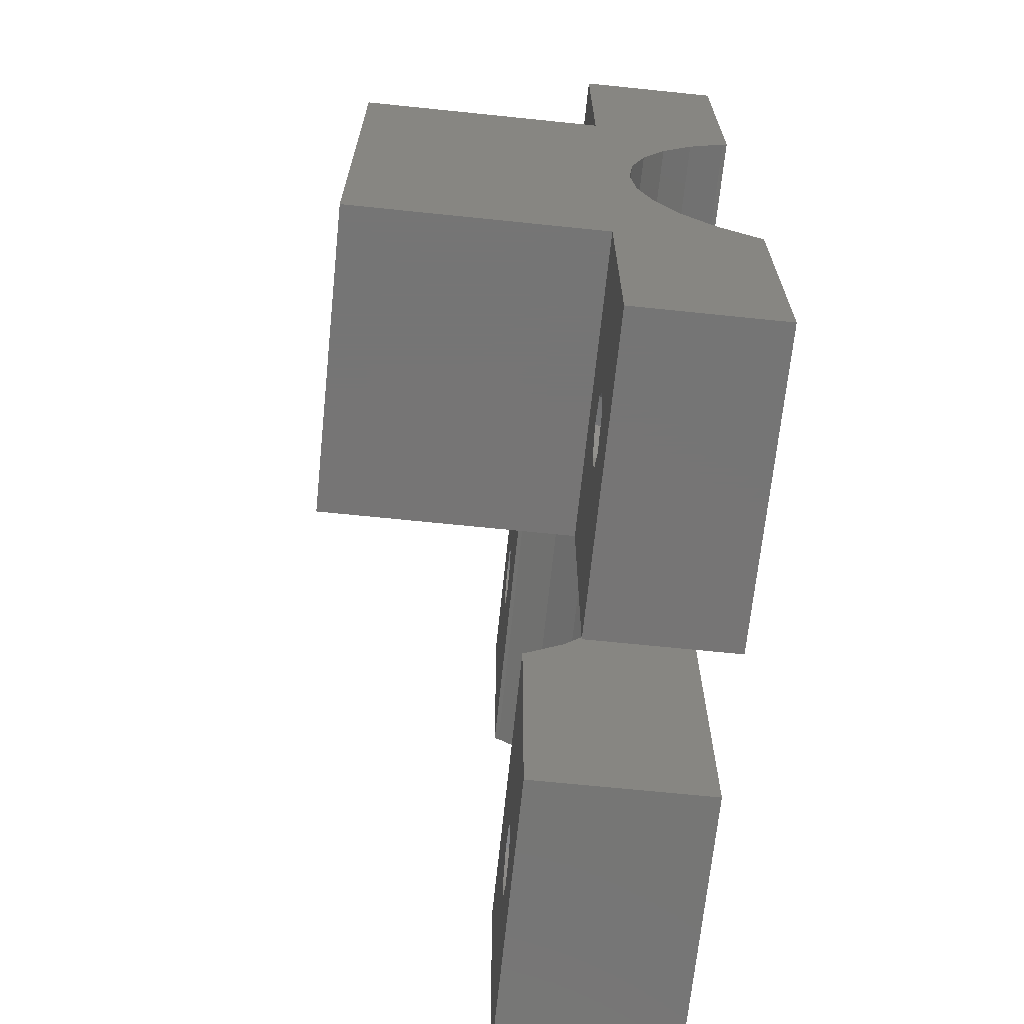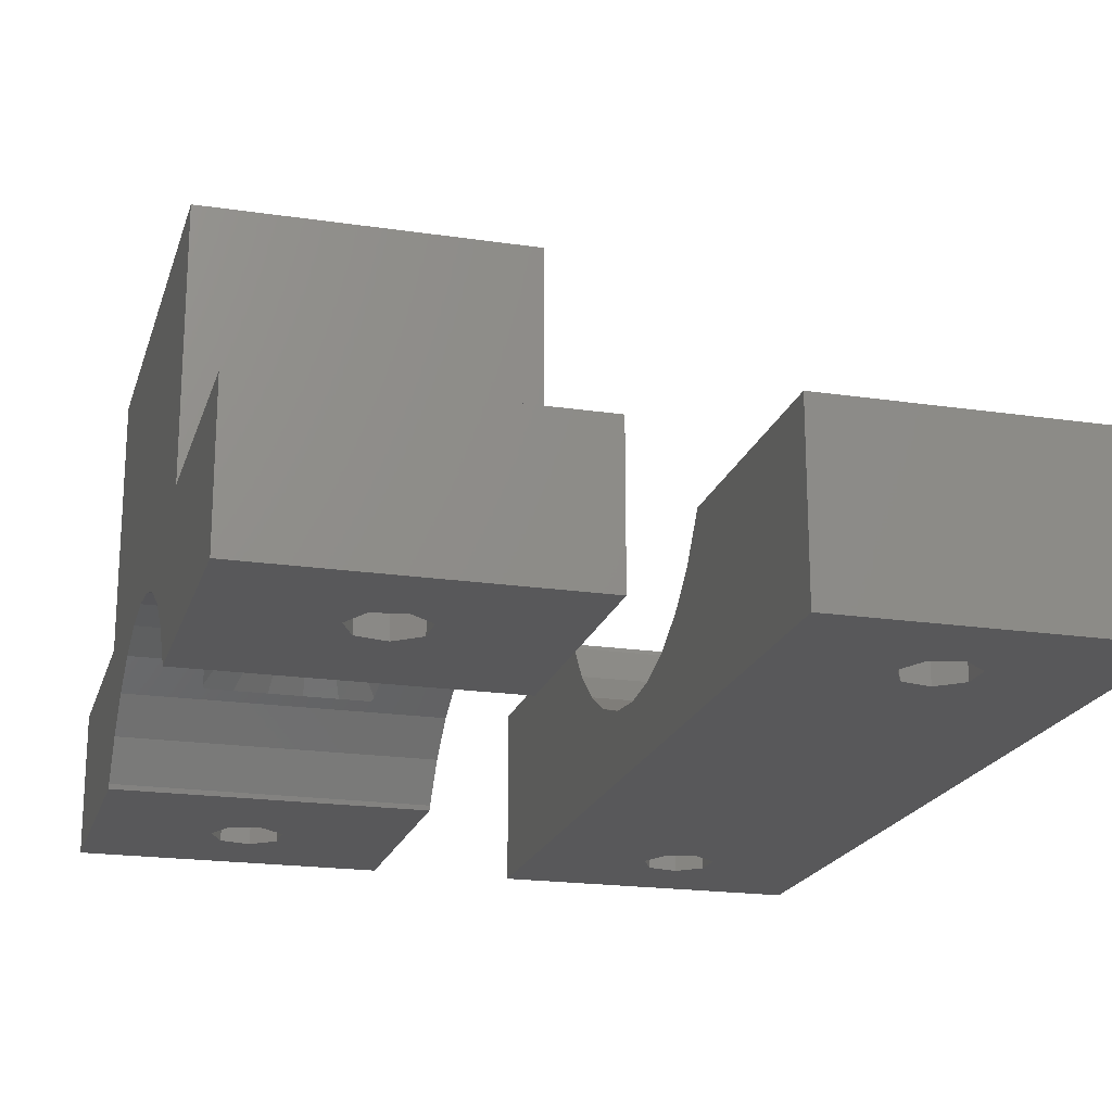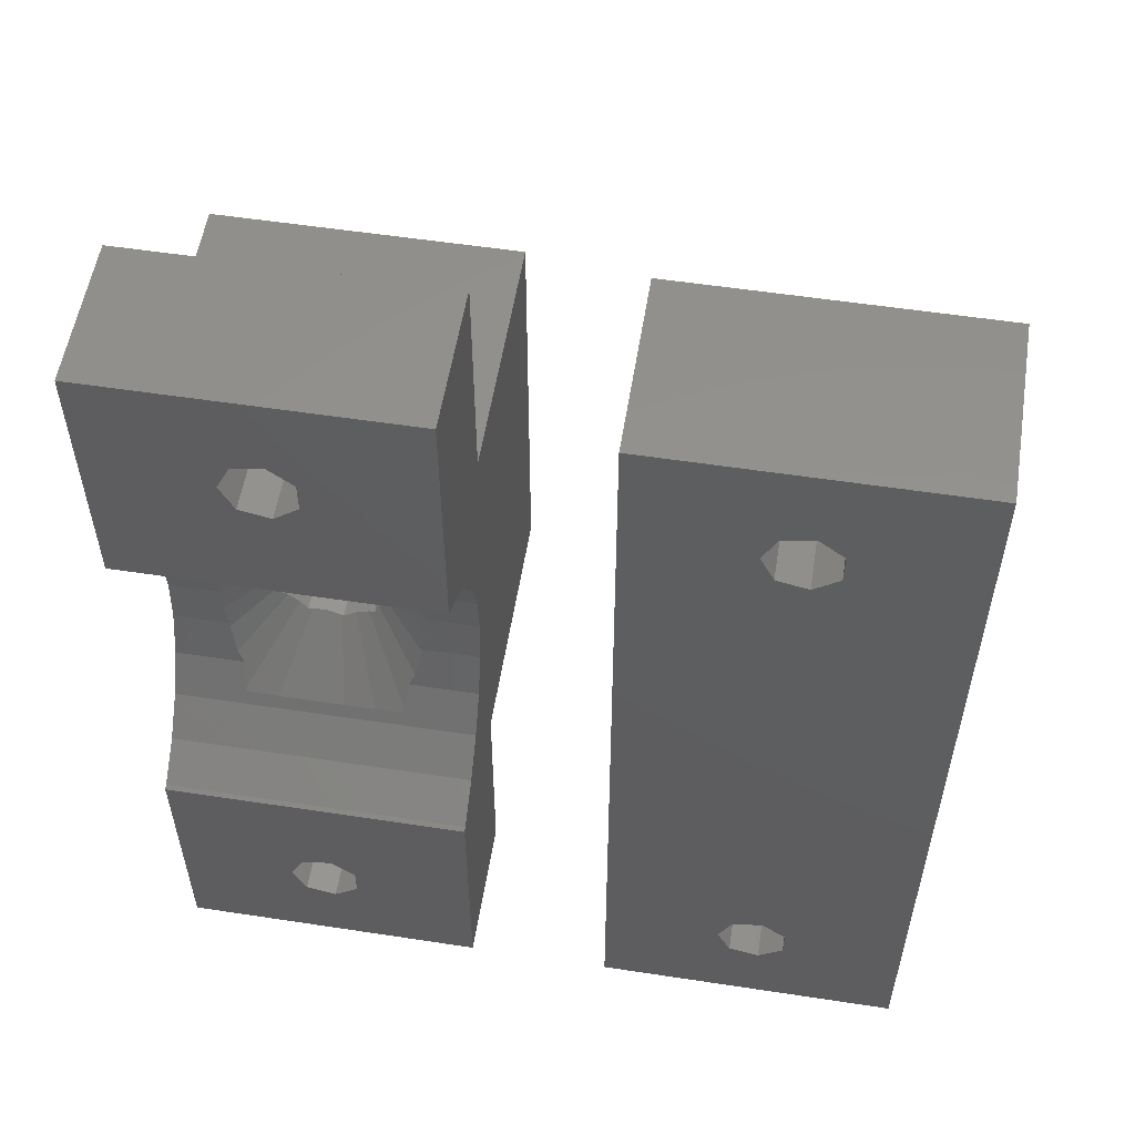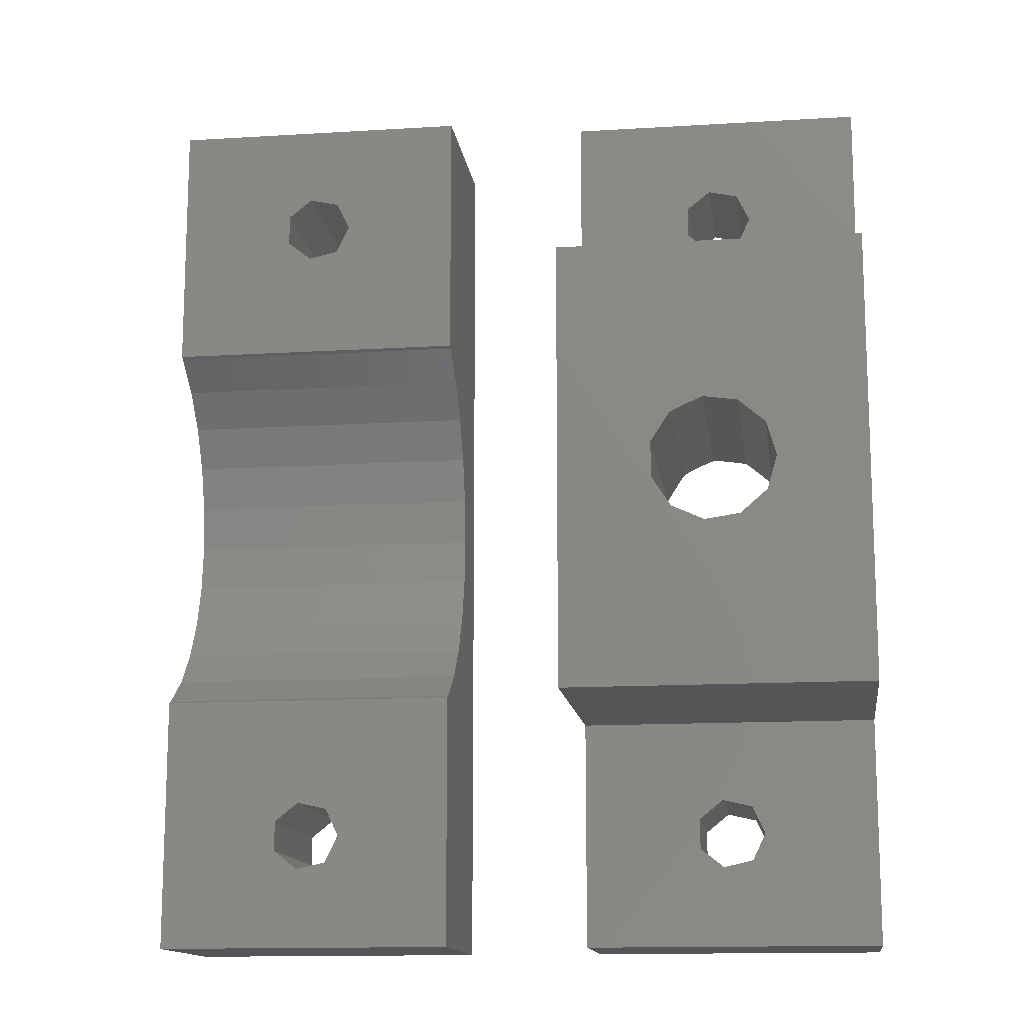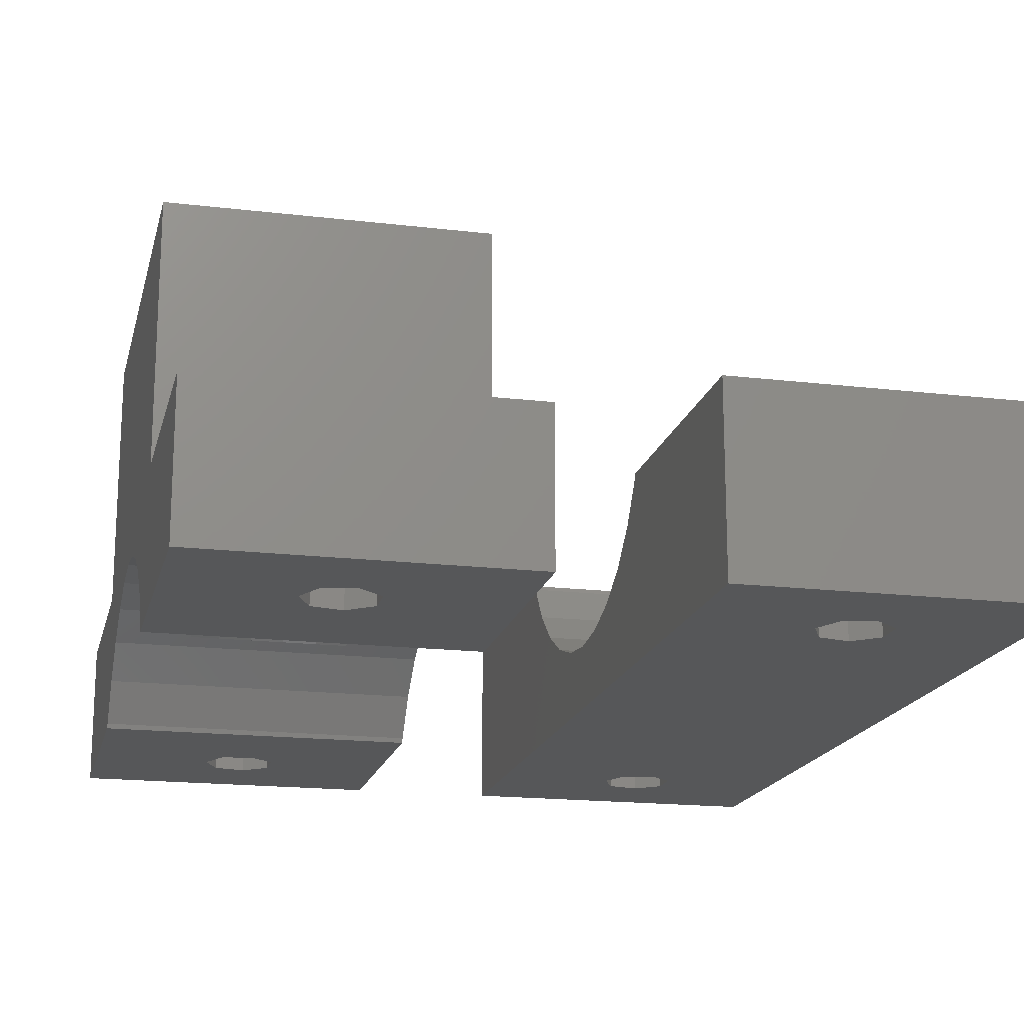
<metadata>
{"format":"stl","ext":"stl","renderer":"f3d","projection":"perspective","resolution":1024,"background":"white","views":[{"elev":-67.9,"azim":84.1,"up":"+Y"},{"elev":-19.9,"azim":164.7,"up":"+Z"},{"elev":55.6,"azim":-170.9,"up":"+Y"},{"elev":-13.8,"azim":7.8,"up":"+Y"},{"elev":-17.7,"azim":166.8,"up":"+Z"}]}
</metadata>
<code>
# stl→obj: 257 verts, 530 faces
v -8.5 -25.5 -11
v -8.5 -25.5 -3
v -8.5 -10.94 -11
v -8.5 -12.5 -3
v -8.5 -12.5 11
v -8.5 -7.347 -6.887
v -8.5 12.5 11
v -8.5 2.599 -4.773
v -8.5 12.5 -3
v -8.5 7.347 -6.887
v -8.5 25.5 -3
v -8.5 10.94 -11
v -8.5 25.5 -11
v -8.5 10.83 -10.75
v -8.5 9.289 -8.636
v -8.5 5.084 -5.581
v -8.5 0 -4.5
v -8.5 -5.084 -5.581
v -8.5 -2.599 -4.773
v -8.5 -9.289 -8.636
v -8.5 -10.83 -10.75
v 8.5 -25.5 -11
v 8.5 -25.5 -3
v 1.247 -20.56 -11
v -0.445 -20.95 -11
v 1.247 -17.44 -11
v 8.5 -10.94 -11
v -1.802 -18.13 -11
v -1.802 -19.87 -11
v 2 -19 -11
v -0.445 -17.05 -11
v 8.5 -10.83 -10.75
v 8.5 -9.289 -8.636
v 8.5 -7.347 -6.887
v -4.586 -5.084 -5.581
v -4.462 -6.441 -6.364
v -4.46 -6.461 -6.376
v -4.368 -6.677 -6.5
v 4.368 -6.677 -6.5
v 4.454 -6.473 -6.383
v 4.46 -6.461 -6.376
v 4.586 -5.084 -5.581
v 8.5 -5.084 -5.581
v -5.308 -2.599 -4.773
v -5.315 -2.789 -4.835
v -4.989 -4.269 -5.316
v -4.961 -4.395 -5.357
v -5.6 0 -4.5
v -5.606 -1.197 -4.626
v -5.606 -1.382 -4.645
v -5.308 2.599 -4.773
v -5.565 1.553 -4.663
v -5.606 1.382 -4.645
v -5.601 0.1895 -4.52
v -4.586 5.084 -5.581
v -4.909 4.491 -5.388
v -4.961 4.395 -5.357
v -5.28 2.946 -4.886
v -5.315 2.789 -4.835
v -4.368 6.677 -6.5
v 4.368 6.677 -6.5
v 8.5 7.347 -6.887
v 8.5 5.084 -5.581
v 4.462 6.441 -6.364
v 4.46 6.461 -6.376
v -4.454 6.473 -6.383
v -4.46 6.461 -6.376
v 4.586 5.084 -5.581
v 8.5 9.289 -8.636
v 8.5 10.83 -10.75
v 8.5 10.94 -11
v 1.247 17.44 -11
v -0.445 17.05 -11
v -0.445 20.95 -11
v 8.5 25.5 -11
v -1.802 18.13 -11
v 1.247 20.56 -11
v 2 19 -11
v -1.802 19.87 -11
v 8.5 25.5 -3
v -0.445 17.05 -3
v 8.5 12.5 -3
v -1.802 18.13 -3
v -1.802 19.87 -3
v -0.445 20.95 -3
v 1.247 20.56 -3
v 2 19 -3
v 1.247 17.44 -3
v 8.5 12.5 11
v -2.292 -2.645 11
v 8.5 -12.5 11
v -3.358 -0.9861 11
v -0.4981 -3.464 11
v -3.358 0.9861 11
v 3.5 0 11
v 2.944 -1.892 11
v -2.292 2.645 11
v -0.4981 3.464 11
v 1.454 3.184 11
v 2.944 1.892 11
v 1.454 -3.184 11
v 8.5 -12.5 -3
v -0.445 -20.95 -3
v -1.802 -19.87 -3
v -1.802 -18.13 -3
v -0.445 -17.05 -3
v 1.247 -17.44 -3
v 2 -19 -3
v 1.247 -20.56 -3
v 8.5 -2.599 -4.773
v 8.5 0 -4.5
v 8.5 2.599 -4.773
v 4.961 -4.395 -5.357
v 4.909 -4.491 -5.388
v 5.28 -2.946 -4.886
v 5.315 -2.789 -4.835
v 5.308 -2.599 -4.773
v 2.255 -2.49 -2.653
v 1.919 -2.781 -2.649
v 1.644 -3.019 -2.719
v 1.454 -3.184 -2.767
v 2.837 -7.48 -6.5
v 1.22 -3.217 -2.701
v -2.837 -7.48 -6.5
v -0.9643 -7.942 -6.5
v 0.9643 -7.942 -6.5
v -1.529 -2.994 -2.655
v -1.938 -2.807 -2.676
v -2.268 -2.656 -2.765
v -2.292 -2.645 -2.771
v -2.544 -2.254 -2.665
v -2.745 -1.94 -2.655
v -2.985 -1.567 -2.643
v -3.182 -1.26 -2.706
v -3.358 -0.9861 -2.763
v -3.358 -0.8277 -2.716
v -3.358 -0.4509 -2.677
v -3.358 0 -2.632
v -3.358 0.3667 -2.669
v -3.358 0.8277 -2.716
v -3.24 1.171 -2.725
v -3.358 0.9861 -2.763
v -2.985 1.567 -2.643
v -2.785 1.878 -2.653
v -2.544 2.254 -2.665
v -2.347 2.559 -2.748
v -1.938 2.807 -2.676
v -2.292 2.645 -2.771
v -1.598 2.962 -2.658
v -2.837 7.48 -6.5
v -1.193 3.147 -2.638
v 2.837 7.48 -6.5
v 0.9643 7.942 -6.5
v -0.9643 7.942 -6.5
v 1.919 2.781 -2.649
v 1.558 3.093 -2.741
v 2.199 2.538 -2.652
v 4.961 4.395 -5.357
v 2.536 2.246 -2.656
v 5.308 2.599 -4.773
v 5.315 2.789 -4.835
v 4.989 4.269 -5.316
v -0.4981 -3.464 -2.757
v -0.771 -3.34 -2.71
v -1.193 -3.147 -2.638
v 0.8483 -3.271 -2.67
v 0.4049 -3.335 -2.633
v -0.4193 -3.453 -2.732
v 2.944 -1.892 -2.77
v 2.903 -1.928 -2.758
v 2.536 -2.246 -2.656
v 3.5 0 -2.75
v 3.393 -0.364 -2.698
v 3.264 -0.8045 -2.635
v 3.16 -1.158 -2.658
v 3.033 -1.592 -2.687
v 3.138 1.232 -2.663
v 3.033 1.592 -2.687
v 3.264 0.8045 -2.635
v 3.367 0.4537 -2.685
v 2.944 1.892 -2.77
v 2.811 2.008 -2.733
v 1.454 3.184 -2.767
v 1.22 3.217 -2.701
v 0.4049 3.335 -2.633
v 0.7685 3.282 -2.663
v -0.4193 3.453 -2.732
v -0.4981 3.464 -2.757
v -0.8614 3.298 -2.695
v 5.6 0 -4.5
v 5.606 1.197 -4.626
v 5.606 1.382 -4.645
v 5.601 -0.1895 -4.52
v 5.606 -1.382 -4.645
v 5.565 -1.553 -4.663
v -33.5 2.599 -7.227
v -33.5 25.5 -11
v -33.5 0 -7.5
v -33.5 -10.83 -1.25
v -33.5 -25.5 -1
v -33.5 -10.94 -1
v -33.5 -9.289 -3.364
v -33.5 -25.5 -11
v -33.5 -7.347 -5.113
v -33.5 -5.084 -6.419
v -33.5 -2.599 -7.227
v -33.5 5.084 -6.419
v -33.5 7.347 -5.113
v -33.5 9.289 -3.364
v -33.5 10.83 -1.25
v -33.5 10.94 -1
v -33.5 25.5 -1
v -16.5 -25.5 -11
v -16.5 -25.5 -1
v -23 -19 -11
v -25.45 20.95 -11
v -16.5 25.5 -11
v -26.8 -18.13 -11
v -26.8 -19.87 -11
v -25.45 -20.95 -11
v -23.75 -20.56 -11
v -23.75 -17.44 -11
v -25.45 17.05 -11
v -26.8 18.13 -11
v -25.45 -17.05 -11
v -26.8 19.87 -11
v -23.75 20.56 -11
v -23 19 -11
v -23.75 17.44 -11
v -16.5 25.5 -1
v -25.45 17.05 -1
v -16.5 10.94 -1
v -25.45 20.95 -1
v -23.75 20.56 -1
v -26.8 18.13 -1
v -26.8 19.87 -1
v -23 19 -1
v -23.75 17.44 -1
v -16.5 10.83 -1.25
v -16.5 9.289 -3.364
v -16.5 7.347 -5.113
v -16.5 5.084 -6.419
v -16.5 2.599 -7.227
v -16.5 0 -7.5
v -16.5 -2.599 -7.227
v -16.5 -5.084 -6.419
v -16.5 -7.347 -5.113
v -16.5 -9.289 -3.364
v -16.5 -10.83 -1.25
v -16.5 -10.94 -1
v -25.45 -20.95 -1
v -26.8 -19.87 -1
v -26.8 -18.13 -1
v -25.45 -17.05 -1
v -23.75 -17.44 -1
v -23 -19 -1
v -23.75 -20.56 -1
f 1 2 3
f 3 2 4
f 3 4 5
f 6 5 7
f 8 7 9
f 10 9 11
f 12 11 13
f 14 11 12
f 15 11 14
f 16 9 10
f 8 9 16
f 17 7 8
f 6 7 18
f 19 7 17
f 18 7 19
f 20 5 6
f 21 5 20
f 3 5 21
f 10 11 15
f 2 1 22
f 23 2 22
f 24 22 25
f 26 3 27
f 1 3 28
f 1 28 29
f 1 29 25
f 1 25 22
f 30 22 24
f 22 30 27
f 31 3 26
f 30 26 27
f 28 3 31
f 32 27 21
f 21 27 3
f 33 32 20
f 20 32 21
f 34 33 6
f 6 33 20
f 35 36 18
f 18 36 37
f 18 37 38
f 39 40 41
f 41 42 43
f 41 43 39
f 39 43 34
f 39 34 38
f 38 34 6
f 38 6 18
f 44 44 19
f 19 44 45
f 45 46 19
f 46 47 19
f 47 35 19
f 19 35 18
f 48 49 17
f 17 49 50
f 17 50 44
f 17 44 19
f 51 52 8
f 8 52 53
f 8 53 54
f 54 48 8
f 8 48 17
f 55 56 16
f 16 56 57
f 57 58 16
f 16 58 59
f 59 51 16
f 16 51 8
f 60 10 61
f 62 63 64
f 62 64 65
f 62 65 61
f 62 61 10
f 10 66 67
f 67 55 10
f 10 55 16
f 64 63 68
f 66 10 60
f 69 62 15
f 15 62 10
f 14 70 69
f 15 14 69
f 12 71 70
f 14 12 70
f 72 71 73
f 74 13 75
f 12 13 76
f 12 76 73
f 12 73 71
f 74 75 77
f 71 72 75
f 72 78 75
f 78 77 75
f 79 13 74
f 76 13 79
f 13 11 75
f 75 11 80
f 81 9 82
f 11 9 83
f 11 83 84
f 80 11 85
f 80 86 82
f 80 85 86
f 86 87 82
f 83 9 81
f 88 81 82
f 84 85 11
f 87 88 82
f 9 7 82
f 82 7 89
f 90 5 91
f 7 5 92
f 93 90 91
f 7 92 94
f 95 96 91
f 7 94 97
f 89 7 98
f 89 98 99
f 89 100 91
f 89 99 100
f 100 95 91
f 92 5 90
f 101 93 91
f 97 98 7
f 96 101 91
f 5 4 102
f 91 5 102
f 103 2 23
f 4 2 104
f 4 104 105
f 102 4 106
f 102 107 23
f 102 106 107
f 107 108 23
f 104 2 103
f 109 103 23
f 105 106 4
f 108 109 23
f 23 22 27
f 33 23 32
f 32 23 27
f 34 23 33
f 43 23 34
f 110 23 43
f 111 23 110
f 82 102 111
f 80 111 112
f 75 112 63
f 75 63 62
f 75 62 69
f 75 69 70
f 75 70 71
f 80 112 75
f 102 23 111
f 80 82 111
f 89 102 82
f 91 102 89
f 28 105 104
f 29 28 104
f 31 106 105
f 28 31 105
f 26 107 106
f 31 26 106
f 108 107 30
f 30 107 26
f 108 30 109
f 109 30 24
f 109 24 103
f 103 24 25
f 103 25 104
f 104 25 29
f 113 110 114
f 113 115 116
f 116 117 110
f 116 110 113
f 110 43 114
f 43 42 114
f 114 42 118
f 118 42 41
f 118 41 119
f 41 40 119
f 119 40 120
f 120 40 121
f 121 40 39
f 121 39 122
f 121 122 123
f 124 125 126
f 39 124 122
f 122 124 126
f 38 124 39
f 127 124 128
f 128 124 38
f 128 38 37
f 128 37 129
f 129 37 36
f 130 129 36
f 130 36 131
f 36 35 131
f 35 47 131
f 131 47 132
f 132 47 46
f 132 46 133
f 133 46 45
f 134 133 44
f 44 133 45
f 135 134 44
f 135 44 136
f 44 44 136
f 44 50 136
f 137 136 49
f 49 136 50
f 138 137 48
f 48 137 49
f 138 48 139
f 139 48 54
f 139 54 140
f 140 54 53
f 141 142 52
f 52 142 140
f 52 140 53
f 59 143 51
f 51 143 141
f 51 141 52
f 144 143 58
f 58 143 59
f 145 144 57
f 57 144 58
f 146 145 56
f 56 145 57
f 67 147 55
f 55 147 148
f 55 148 146
f 55 146 56
f 149 147 66
f 66 147 67
f 150 151 60
f 60 151 149
f 60 149 66
f 61 152 153
f 150 61 154
f 154 61 153
f 60 61 150
f 61 65 152
f 152 65 155
f 152 155 156
f 64 157 65
f 65 157 155
f 68 158 159
f 68 159 64
f 159 157 64
f 112 160 63
f 63 160 160
f 63 160 161
f 161 162 63
f 162 158 63
f 158 68 63
f 74 85 84
f 79 74 84
f 79 84 83
f 76 79 83
f 77 86 85
f 74 77 85
f 87 86 78
f 78 86 77
f 87 78 88
f 88 78 72
f 88 72 81
f 81 72 73
f 81 73 83
f 83 73 76
f 136 137 138
f 94 136 138
f 94 139 140
f 94 140 142
f 139 94 138
f 92 136 94
f 135 136 92
f 92 90 130
f 132 92 131
f 131 92 130
f 133 92 132
f 134 92 133
f 135 92 134
f 93 163 90
f 90 163 164
f 90 164 165
f 90 165 127
f 127 128 90
f 128 129 90
f 90 129 130
f 101 121 93
f 93 121 123
f 93 123 166
f 166 167 93
f 167 168 93
f 168 163 93
f 96 169 101
f 101 169 170
f 101 170 171
f 101 171 118
f 118 119 101
f 119 120 101
f 101 120 121
f 95 172 96
f 96 172 173
f 96 173 174
f 174 175 96
f 96 175 176
f 176 169 96
f 177 95 178
f 95 179 172
f 179 180 172
f 177 179 95
f 95 100 178
f 100 181 178
f 159 155 157
f 182 100 159
f 159 100 155
f 156 155 100
f 181 100 182
f 100 99 156
f 99 183 156
f 184 185 186
f 184 99 185
f 187 185 99
f 183 99 184
f 99 98 187
f 98 188 187
f 147 149 151
f 98 147 151
f 98 189 188
f 189 98 151
f 97 147 98
f 148 147 97
f 145 143 144
f 146 97 145
f 145 97 143
f 141 143 97
f 148 97 146
f 97 94 141
f 94 142 141
f 111 190 112
f 112 190 191
f 112 191 192
f 112 192 160
f 111 193 190
f 194 193 111
f 194 111 195
f 111 110 195
f 110 117 195
f 113 114 171
f 171 114 118
f 195 117 175
f 175 117 116
f 175 116 176
f 176 116 169
f 169 116 115
f 169 115 170
f 115 113 170
f 170 113 171
f 123 122 166
f 122 126 166
f 166 126 167
f 164 125 165
f 165 125 124
f 127 165 124
f 167 126 168
f 168 126 125
f 163 168 125
f 163 125 164
f 189 151 150
f 187 188 154
f 154 188 189
f 154 189 150
f 185 187 153
f 153 187 154
f 153 186 185
f 152 184 153
f 153 184 186
f 156 183 152
f 152 183 184
f 162 182 158
f 158 182 159
f 161 178 162
f 162 178 181
f 162 181 182
f 160 177 161
f 161 177 178
f 160 192 179
f 160 179 160
f 179 177 160
f 194 195 174
f 174 195 175
f 193 194 173
f 173 194 174
f 190 193 172
f 172 193 173
f 190 172 191
f 191 172 180
f 191 180 192
f 192 180 179
f 196 197 198
f 199 200 201
f 202 200 199
f 203 200 204
f 203 204 205
f 203 205 206
f 203 206 197
f 206 198 197
f 207 197 196
f 208 197 207
f 197 208 209
f 209 210 197
f 210 211 197
f 197 211 212
f 204 200 202
f 200 203 213
f 214 200 213
f 215 197 213
f 216 197 217
f 203 197 218
f 203 218 219
f 203 219 220
f 203 220 213
f 215 213 221
f 222 197 215
f 223 213 224
f 225 197 222
f 218 197 225
f 224 197 226
f 213 197 224
f 227 217 228
f 213 223 229
f 213 229 217
f 229 228 217
f 216 217 227
f 226 197 216
f 221 213 220
f 197 212 217
f 217 212 230
f 231 211 232
f 233 234 230
f 212 211 235
f 233 212 236
f 230 212 233
f 230 234 232
f 234 237 232
f 237 238 232
f 235 211 231
f 235 236 212
f 238 231 232
f 239 232 211
f 210 239 211
f 240 239 210
f 209 240 210
f 241 240 209
f 208 241 209
f 242 241 208
f 207 242 208
f 243 242 207
f 196 243 207
f 244 243 196
f 198 244 196
f 245 244 198
f 206 245 198
f 246 245 206
f 205 246 206
f 247 246 205
f 204 247 205
f 248 247 204
f 202 248 204
f 248 202 249
f 249 202 199
f 249 199 250
f 250 199 201
f 251 200 214
f 201 200 252
f 201 252 253
f 250 201 254
f 250 255 214
f 250 254 255
f 255 256 214
f 252 200 251
f 257 251 214
f 253 254 201
f 256 257 214
f 243 213 217
f 246 247 214
f 230 232 217
f 232 239 217
f 239 240 217
f 240 241 217
f 249 250 214
f 241 242 217
f 244 213 243
f 245 213 244
f 214 213 245
f 214 245 246
f 248 249 214
f 242 243 217
f 247 248 214
f 225 254 253
f 218 225 253
f 218 253 252
f 219 218 252
f 222 255 254
f 225 222 254
f 256 255 215
f 215 255 222
f 256 215 257
f 257 215 221
f 257 221 251
f 251 221 220
f 251 220 252
f 252 220 219
f 216 233 236
f 226 216 236
f 226 236 235
f 224 226 235
f 227 234 233
f 216 227 233
f 237 234 228
f 228 234 227
f 237 228 238
f 238 228 229
f 238 229 231
f 231 229 223
f 231 223 235
f 235 223 224

</code>
